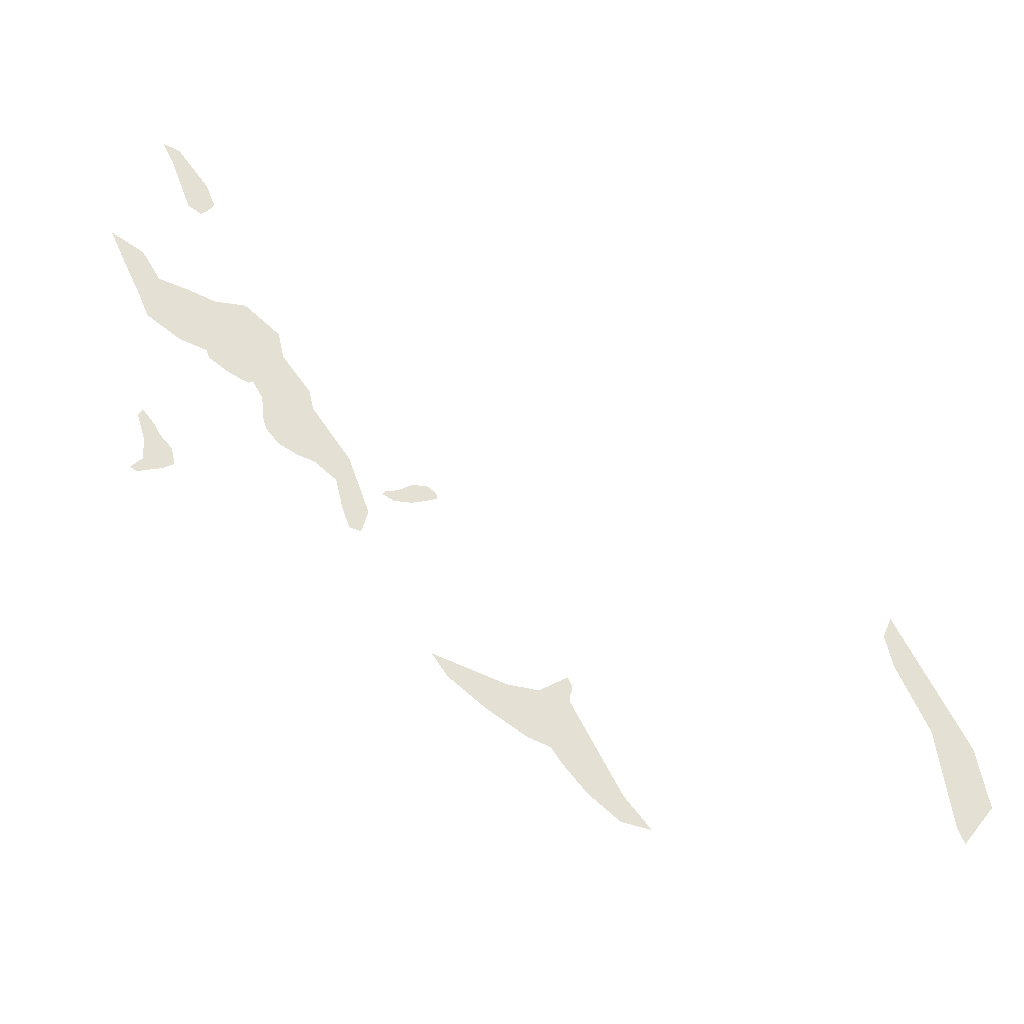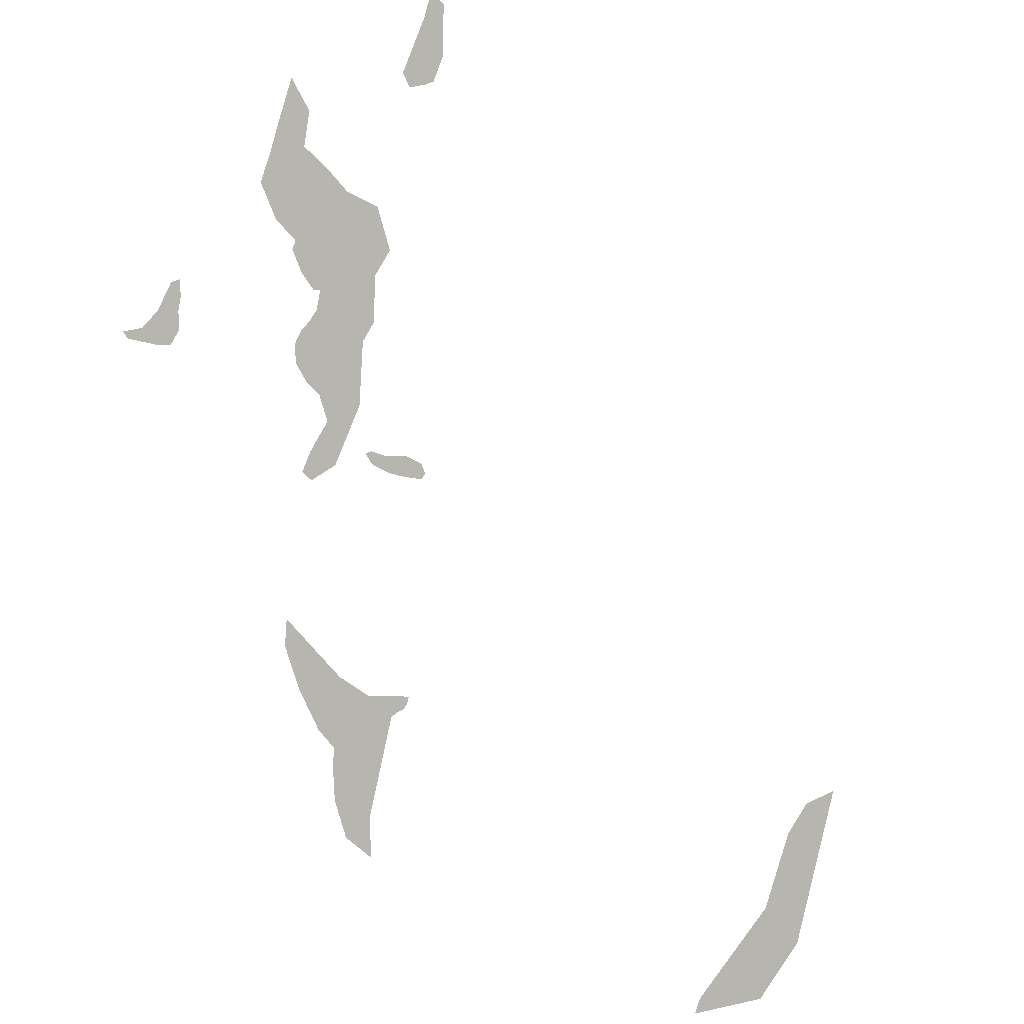
<metadata>
{"format":"obj","ext":"obj","renderer":"f3d","projection":"perspective","resolution":1024,"background":"white","views":[{"elev":35.5,"azim":59.8,"up":"+Z"},{"elev":69.2,"azim":104.8,"up":"+Z"}]}
</metadata>
<code>
o 0_British_Virgin_Islands_sphere.001
v 2.038 1.573 4.286
v 2.037 1.573 4.286
v 2.037 1.574 4.286
v 2.035 1.574 4.287
v 2.035 1.574 4.287
v 2.036 1.575 4.286
v 2.036 1.575 4.286
v 2.037 1.575 4.286
v 2.037 1.575 4.286
v 2.038 1.575 4.285
v 2.038 1.574 4.285
v 2.038 1.573 4.286
f 1 12 2
f 12 11 2
f 11 10 9
f 2 11 3
f 9 8 3
f 7 6 3
f 6 5 4
f 3 6 4
f 9 3 11
f 8 7 3
o 1_British_Virgin_Islands_sphere.001
v 2.041 1.581 4.281
v 2.04 1.581 4.282
v 2.04 1.581 4.282
v 2.038 1.581 4.283
v 2.037 1.581 4.283
v 2.037 1.58 4.284
v 2.037 1.58 4.284
v 2.036 1.579 4.284
v 2.035 1.58 4.285
v 2.035 1.58 4.285
v 2.034 1.58 4.285
v 2.034 1.58 4.285
v 2.034 1.58 4.285
v 2.033 1.579 4.286
v 2.033 1.579 4.286
v 2.032 1.579 4.287
v 2.032 1.578 4.287
v 2.031 1.577 4.288
v 2.029 1.577 4.289
v 2.028 1.577 4.289
v 2.027 1.577 4.29
v 2.027 1.578 4.289
v 2.029 1.578 4.288
v 2.029 1.579 4.288
v 2.03 1.58 4.287
v 2.03 1.582 4.287
v 2.031 1.582 4.286
v 2.032 1.582 4.285
v 2.034 1.582 4.284
v 2.035 1.582 4.284
v 2.037 1.583 4.283
v 2.04 1.582 4.282
f 26 24 40
f 13 44 15
f 44 43 16
f 42 41 23
f 41 40 24
f 23 41 24
f 44 16 15
f 43 42 17
f 16 43 17
f 15 14 13
f 40 39 38
f 37 36 29
f 36 35 30
f 37 29 28
f 40 38 28
f 38 37 28
f 17 42 18
f 19 18 42
f 22 42 23
f 35 34 32
f 34 33 32
f 32 31 35
f 31 30 35
f 30 29 36
f 28 27 26
f 42 22 21
f 19 42 21
f 21 20 19
f 28 26 40
f 26 25 24
o 2_British_Virgin_Islands_sphere.001
v 2.025 1.581 4.289
v 2.023 1.582 4.29
v 2.021 1.582 4.291
v 2.022 1.582 4.29
v 2.024 1.583 4.289
v 2.025 1.583 4.289
v 2.025 1.582 4.289
v 2.025 1.582 4.289
f 46 45 49
f 52 51 45
f 51 50 45
f 50 49 45
f 49 48 46
f 48 47 46
o 3_British_Virgin_Islands_sphere.001
v 2.039 1.583 4.282
v 2.039 1.583 4.282
v 2.039 1.584 4.281
v 2.038 1.585 4.281
v 2.038 1.586 4.281
v 2.039 1.586 4.281
v 2.039 1.586 4.281
v 2.039 1.585 4.281
v 2.039 1.584 4.281
v 2.039 1.584 4.281
f 62 61 55
f 60 59 57
f 59 58 57
f 57 56 60
f 55 54 62
f 54 53 62
f 56 55 61
f 61 60 56
o 4_British_Virgin_Islands_sphere.001
v 2.054 1.586 4.273
v 2.052 1.585 4.274
v 2.051 1.585 4.275
v 2.05 1.585 4.275
v 2.05 1.584 4.276
v 2.048 1.583 4.277
v 2.047 1.582 4.278
v 2.046 1.582 4.279
v 2.048 1.584 4.277
v 2.048 1.586 4.276
v 2.047 1.587 4.276
v 2.048 1.587 4.276
v 2.048 1.587 4.276
v 2.048 1.587 4.276
v 2.048 1.587 4.276
v 2.052 1.587 4.274
v 2.054 1.587 4.273
f 77 72 66
f 76 75 74
f 74 73 76
f 73 72 76
f 71 70 69
f 72 71 67
f 71 69 68
f 67 71 68
f 66 65 77
f 65 64 78
f 67 66 72
f 77 76 72
f 65 78 77
f 64 63 78
f 63 79 78
o 5_British_Virgin_Islands_sphere.001
v 2.056 1.603 4.266
v 2.055 1.603 4.266
v 2.051 1.605 4.268
v 2.047 1.605 4.269
v 2.046 1.606 4.27
v 2.045 1.607 4.27
v 2.052 1.607 4.267
v 2.054 1.606 4.266
f 82 81 87
f 80 87 81
f 87 86 82
f 86 85 83
f 85 84 83
f 83 82 86

</code>
